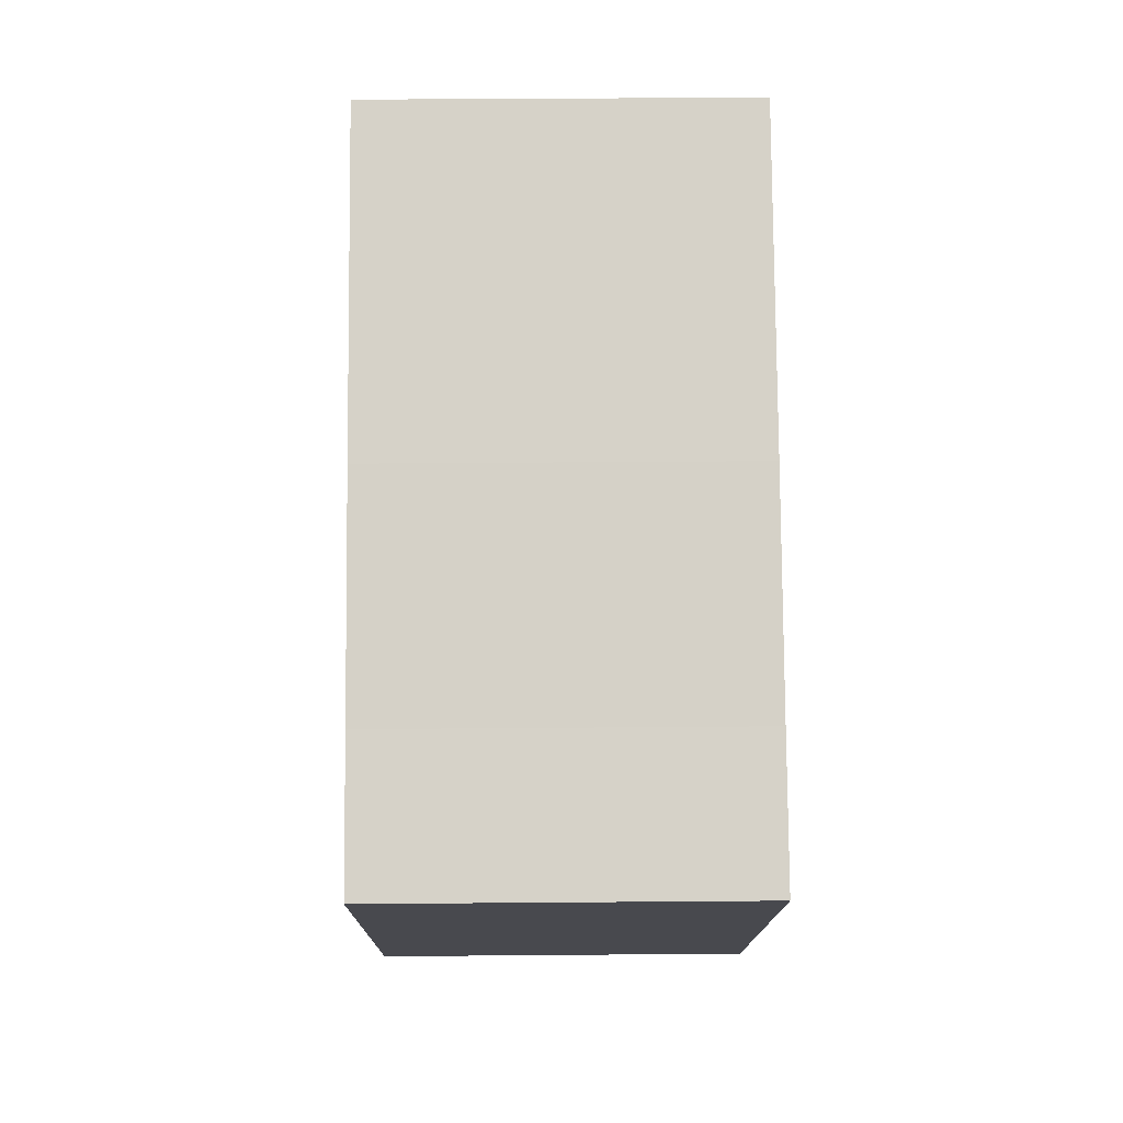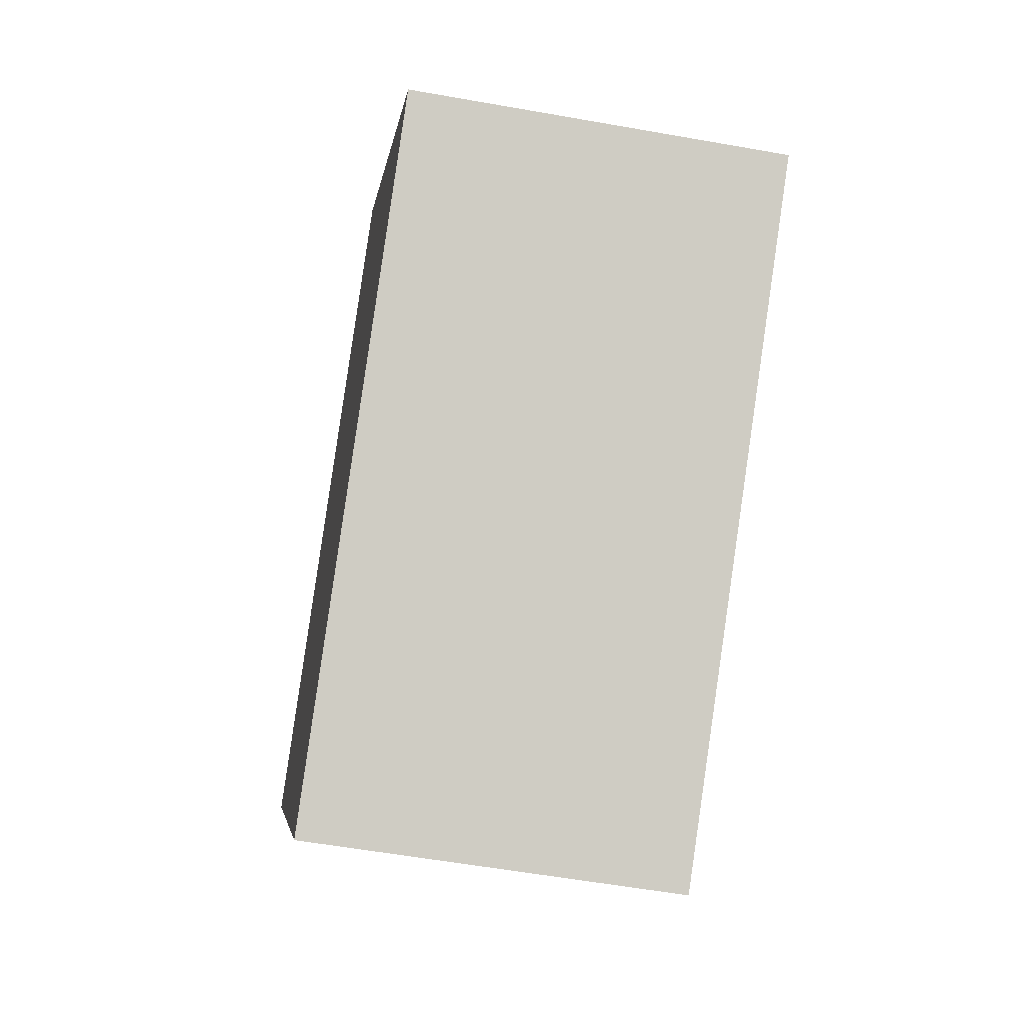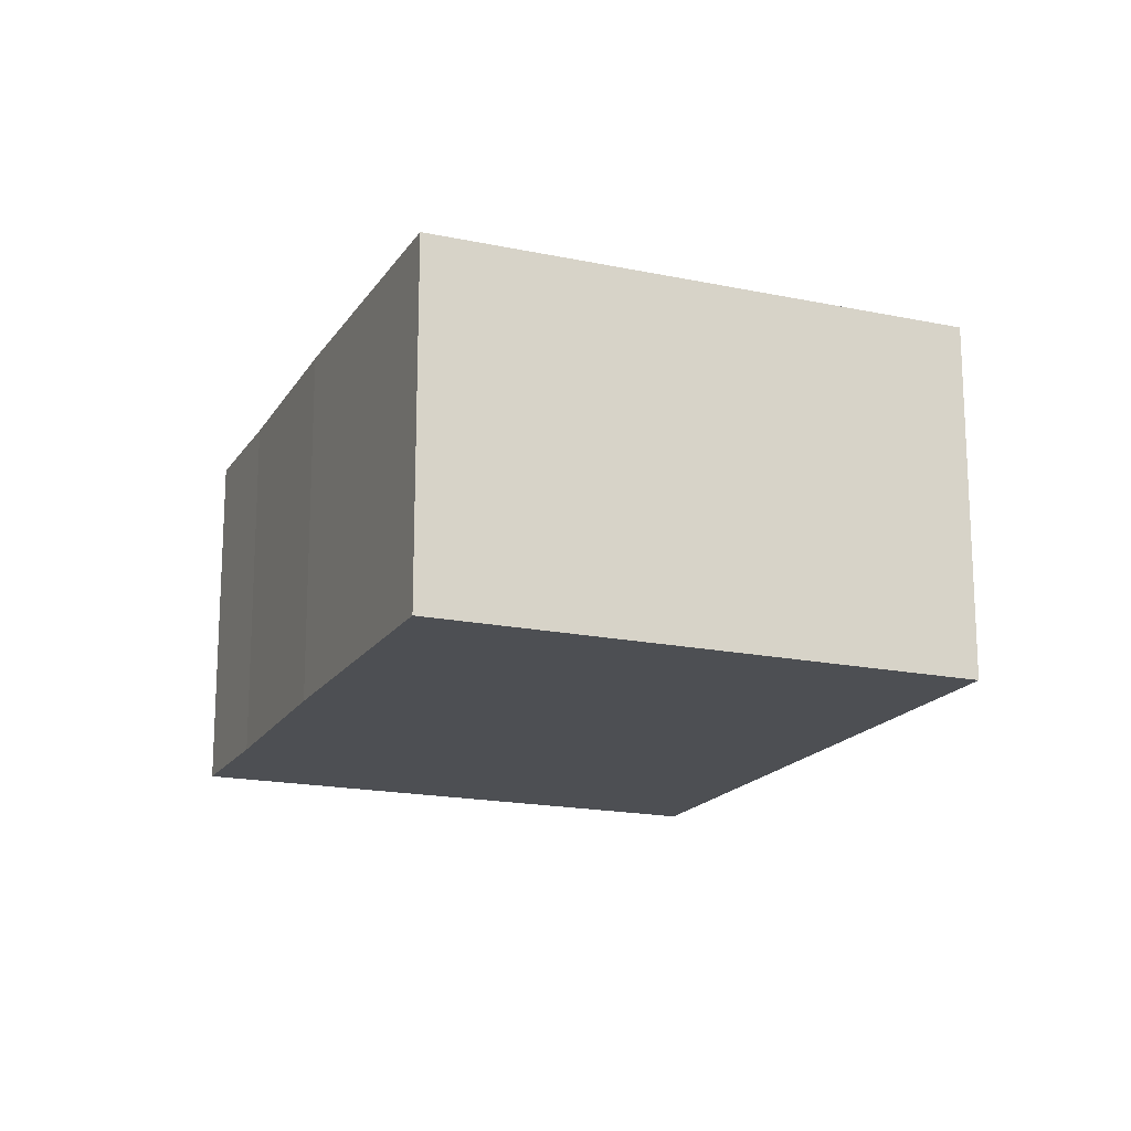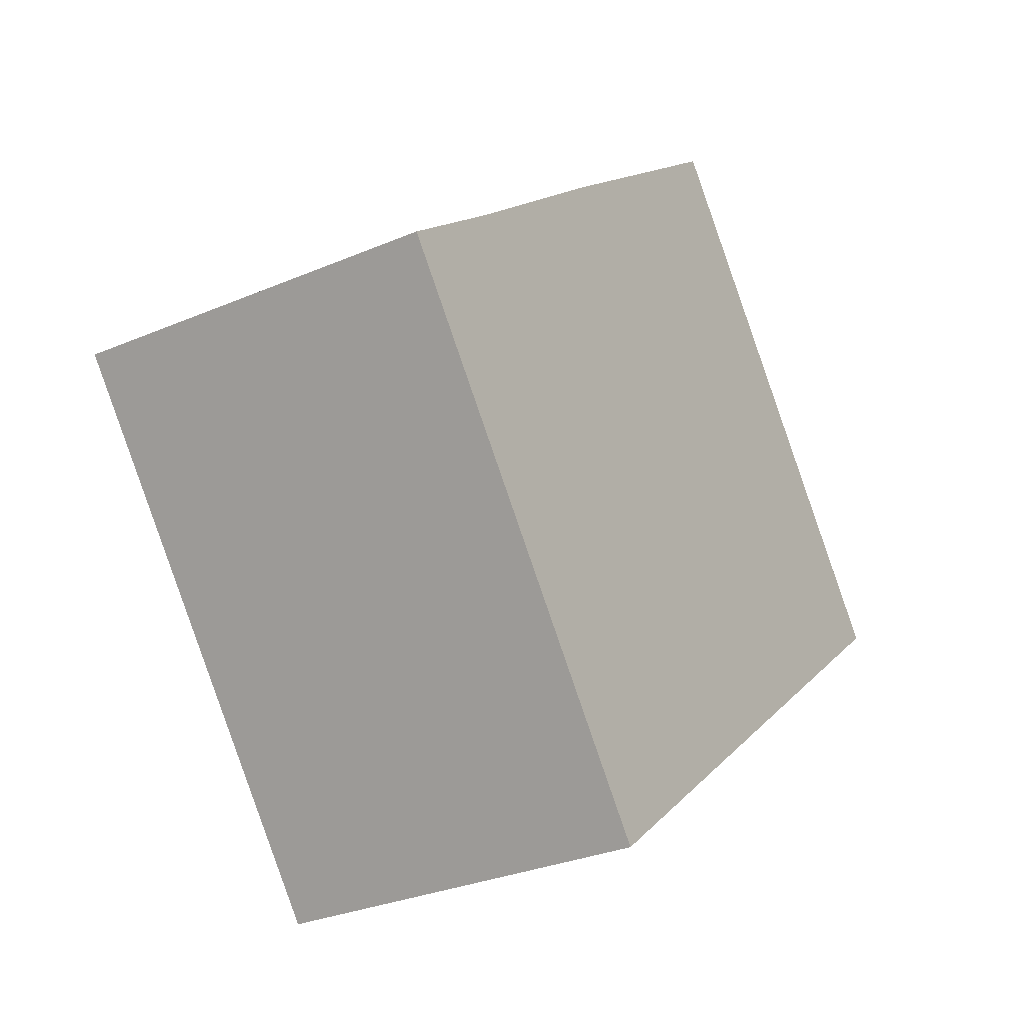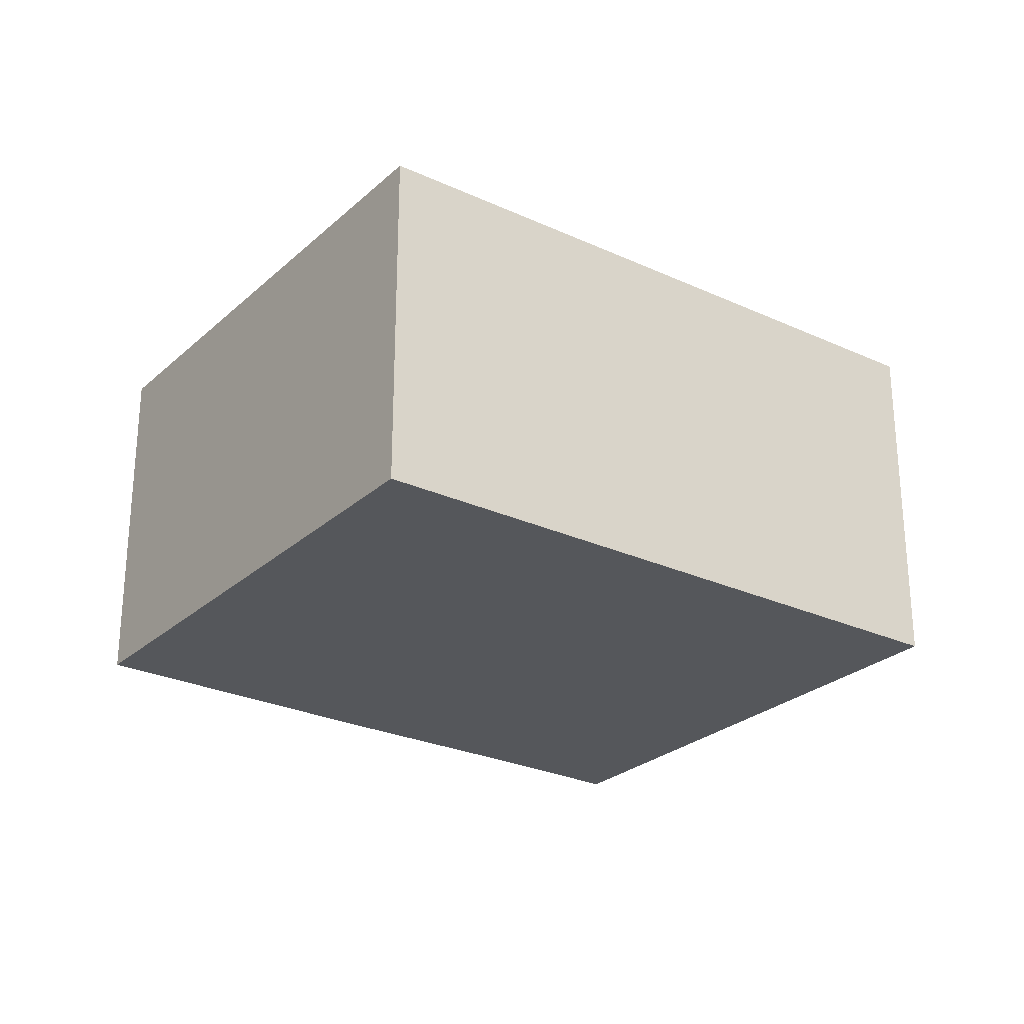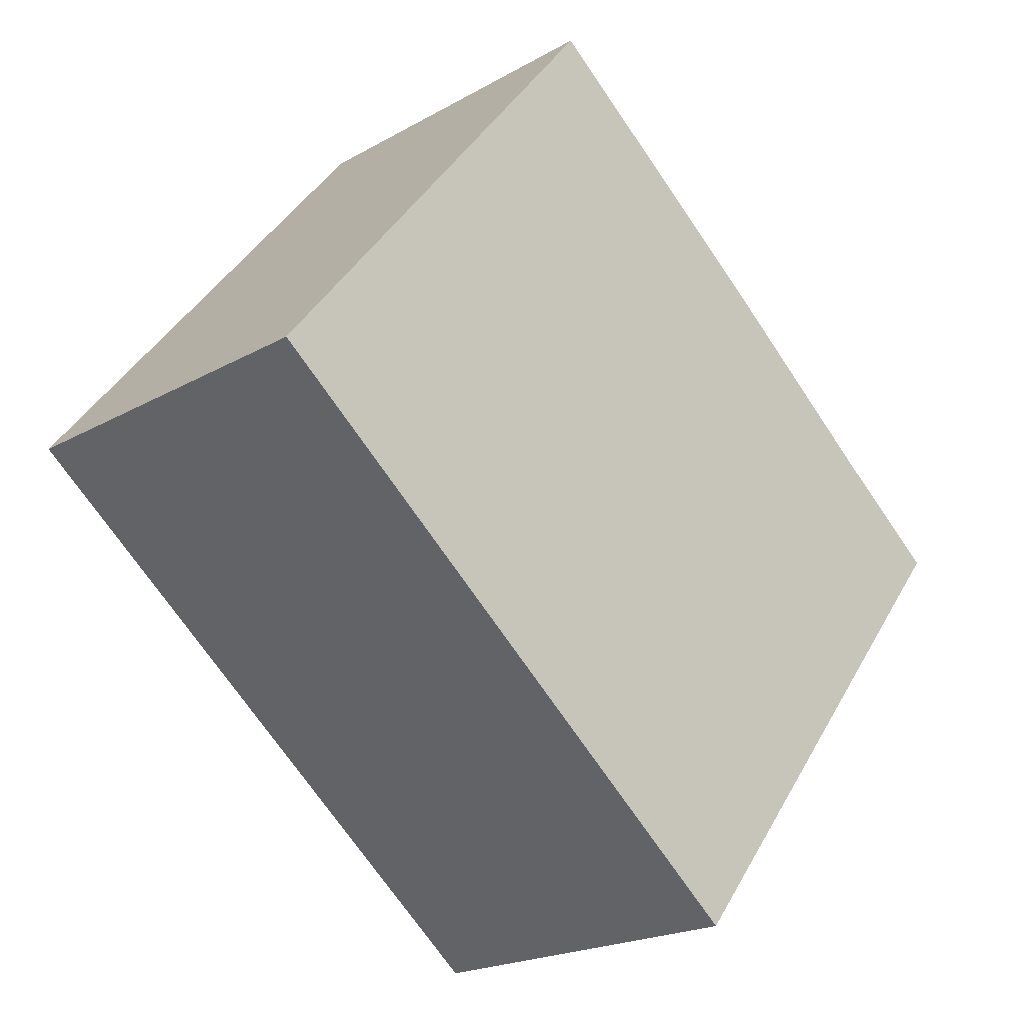
<metadata>
{"format":"obj","ext":"obj","renderer":"f3d","projection":"perspective","resolution":1024,"background":"white","views":[{"elev":39.2,"azim":-90.6,"up":"+Z"},{"elev":-56.2,"azim":79.4,"up":"+Z"},{"elev":-17.5,"azim":28.7,"up":"+Y"},{"elev":-30.0,"azim":-58.0,"up":"+Z"},{"elev":-26.7,"azim":105.2,"up":"+Y"},{"elev":-20.4,"azim":136.0,"up":"+Z"}]}
</metadata>
<code>
v  0 2.272 1.391e-16
v  5.594 2.272 -0.056
v  2.214 2.272 -2.813
v  0.701 2.272 0.559
v  1.783 2.272 1.458
v  3.371 2.272 2.727
v  3.371 -1.67e-16 2.727
v  5.594 3.429e-18 -0.056
v  2.214 1.722e-16 -2.813
v  0 0 0
v  1.783 -8.928e-17 1.458
v  0.701 -3.423e-17 0.559
g defaultobject
f 1 2 3
f 2 1 4
f 2 4 5
f 2 5 6
f 7 2 6
f 2 7 8
f 8 3 2
f 3 8 9
f 9 1 3
f 1 9 10
f 11 6 5
f 6 11 7
f 10 4 1
f 4 10 12
f 12 5 4
f 5 12 11
f 8 10 9
f 10 8 12
f 12 8 11
f 11 8 7

</code>
